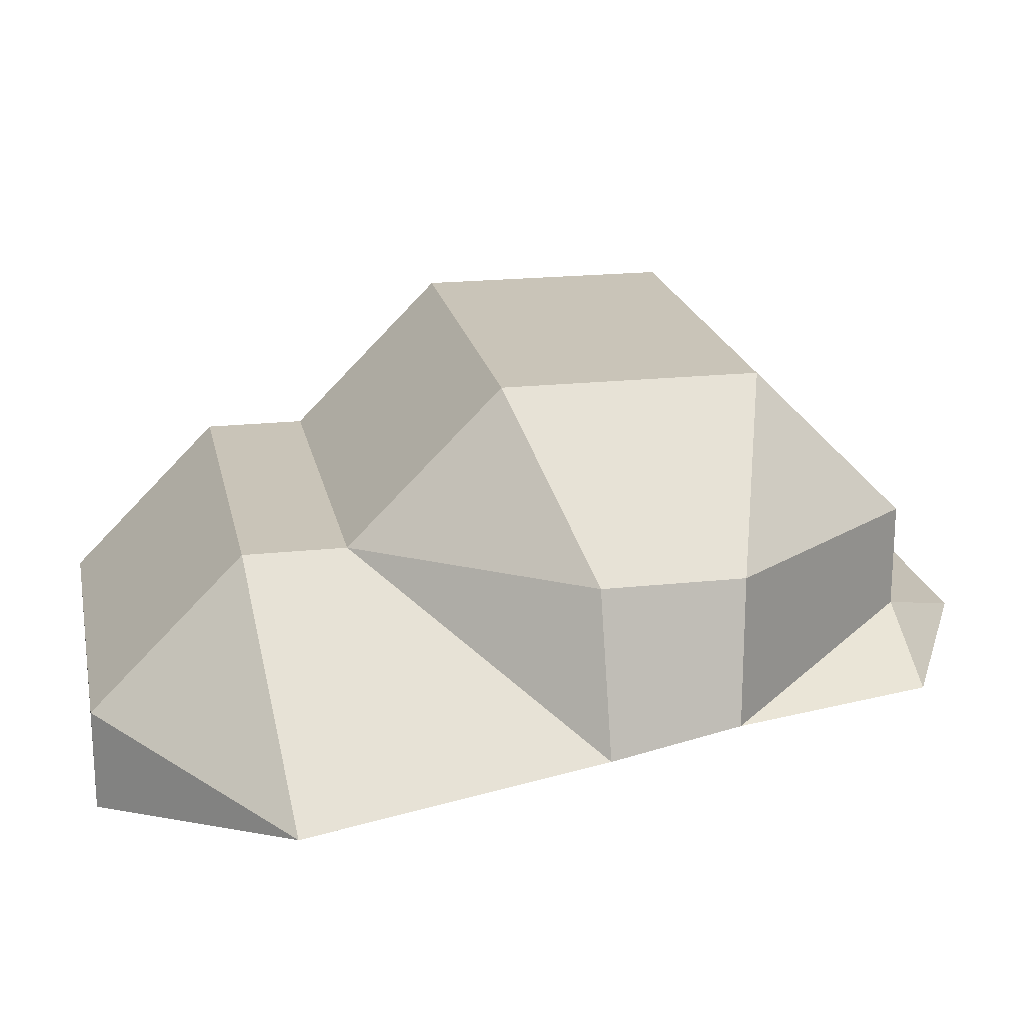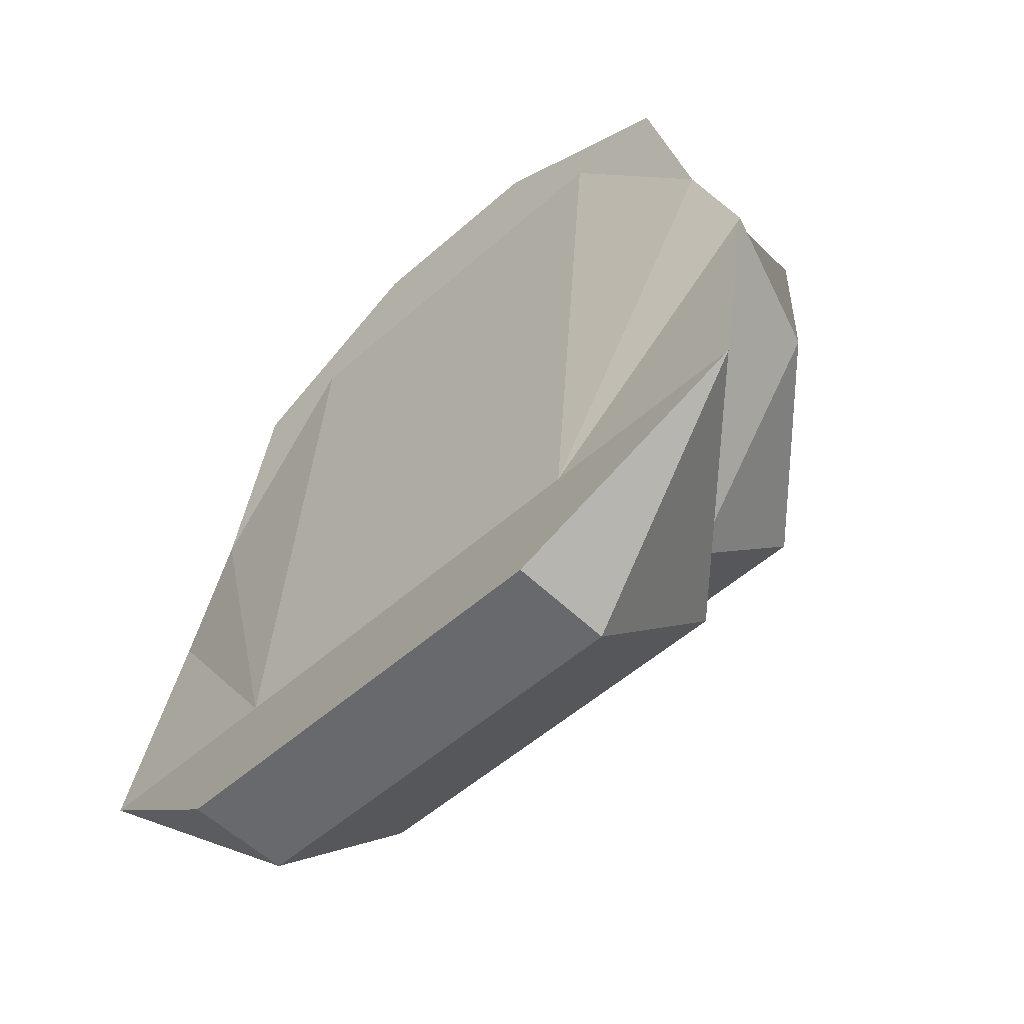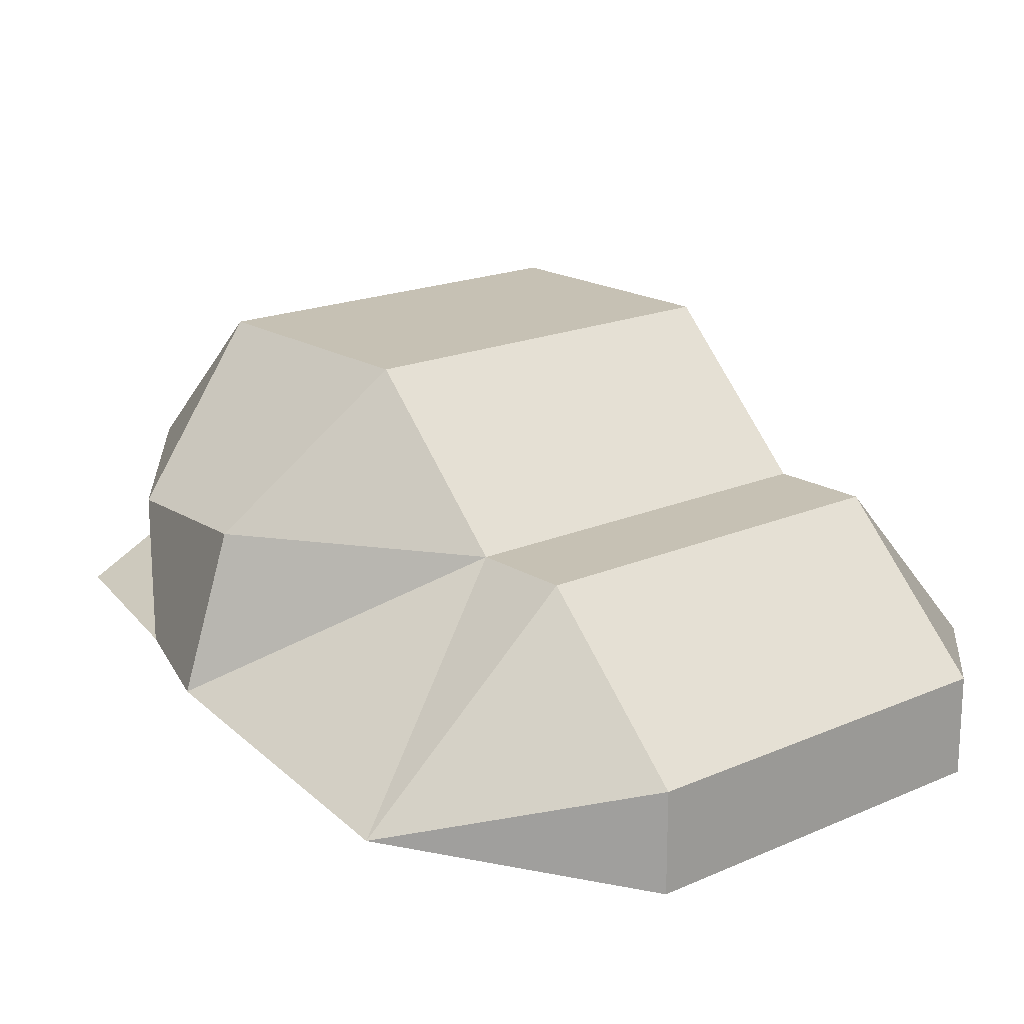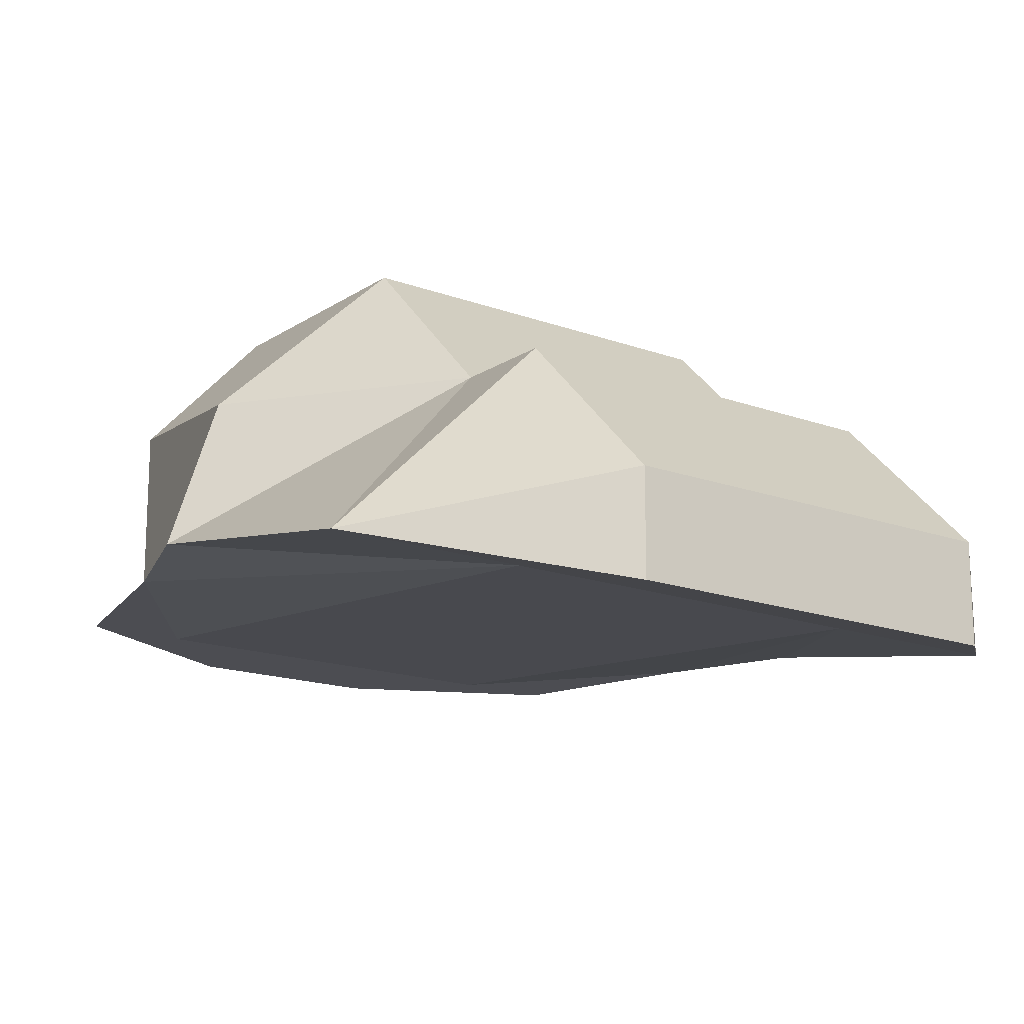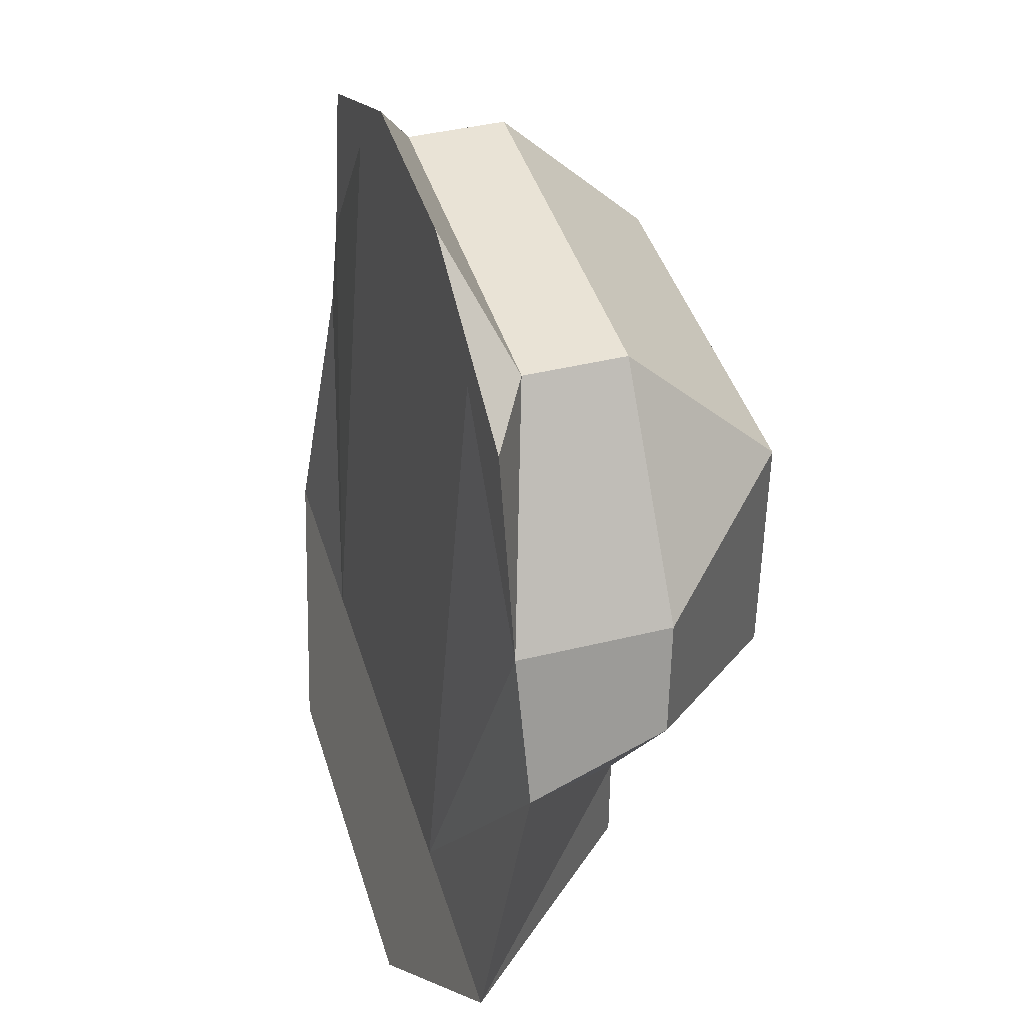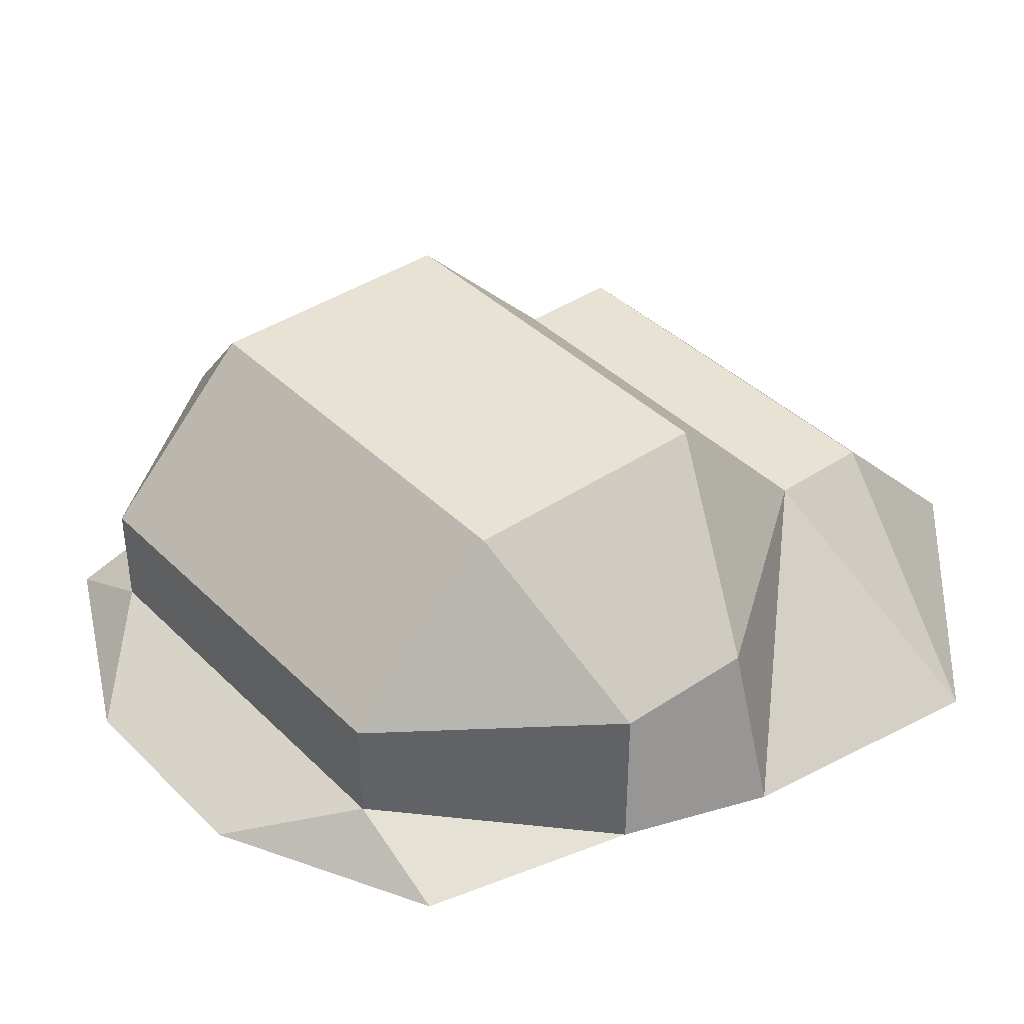
<metadata>
{"format":"obj","ext":"obj","renderer":"f3d","projection":"perspective","resolution":1024,"background":"white","views":[{"elev":20.1,"azim":-101.3,"up":"+Y"},{"elev":-52.7,"azim":43.6,"up":"+Z"},{"elev":18.5,"azim":139.9,"up":"+Y"},{"elev":-16.4,"azim":142.9,"up":"+Y"},{"elev":42.2,"azim":73.6,"up":"+Z"},{"elev":39.7,"azim":50.2,"up":"+Y"}]}
</metadata>
<code>
o Mario_Hat
v -0.125 0.0625 0.25
v 0.125 0.0625 0.25
v -0.125 0.0625 -0.25
v -0.25 0.03125 -0.1406
v -0.2188 0.0625 0.125
v -0.25 0.0625 0.03906
v 0.125 0.0625 -0.25
v 0.25 0.03125 -0.1406
v 0.25 0.0625 0.03906
v 0.2188 0.0625 0.125
v -0.0625 0.0625 0.3125
v 0.0625 0.0625 0.3125
v -0.1875 0.0625 0.25
v 0.1875 0.0625 0.25
v 0.125 0.09375 0.25
v -0.125 0.09375 0.25
v 0.2188 0.1562 0.125
v 0.2188 0.1562 0.03906
v 0.125 0.1562 0.25
v -0.125 0.1562 0.25
v -0.2188 0.1562 0.125
v -0.2188 0.1562 0.03906
v -0.125 0.25 0.1563
v 0.125 0.25 0.1563
v -0.125 0.25 -6.939e-18
v 0.125 0.25 -6.939e-18
v -0.125 0.1562 -0.09375
v 0.125 0.1562 -0.09375
v -0.125 0.1562 -0.1562
v 0.125 0.1562 -0.1562
v 0.125 0 -0.25
v -0.125 0 -0.25
v -0.125 0.03125 -0.1406
v 0.125 0.03125 -0.1406
f 1 2 12 11
f 13 1 11
f 12 2 14
f 1 13 5
f 2 10 14
f 11 16 13
f 14 15 12
f 14 10 15
f 13 16 5
f 11 12 15 16
f 16 15 19 20
f 5 16 20 21
f 19 15 10 17
f 20 19 24 23
f 20 23 21
f 24 19 17
f 10 9 18 17
f 22 6 5 21
f 26 25 23 24
f 21 23 25 22
f 26 24 17 18
f 28 27 25 26
f 25 27 22
f 28 26 18
f 27 28 30 29
f 7 3 29 30
f 7 30 8
f 29 3 4
f 28 18 9
f 6 22 27
f 28 8 30
f 4 27 29
f 6 27 4
f 28 9 8
f 31 7 8
f 3 32 4
f 3 7 31 32
f 33 32 31 34
f 4 32 33
f 31 8 34
f 6 4 33
f 8 9 34
f 5 6 33
f 9 10 34
f 10 2 34
f 1 5 33
f 34 2 1 33

</code>
